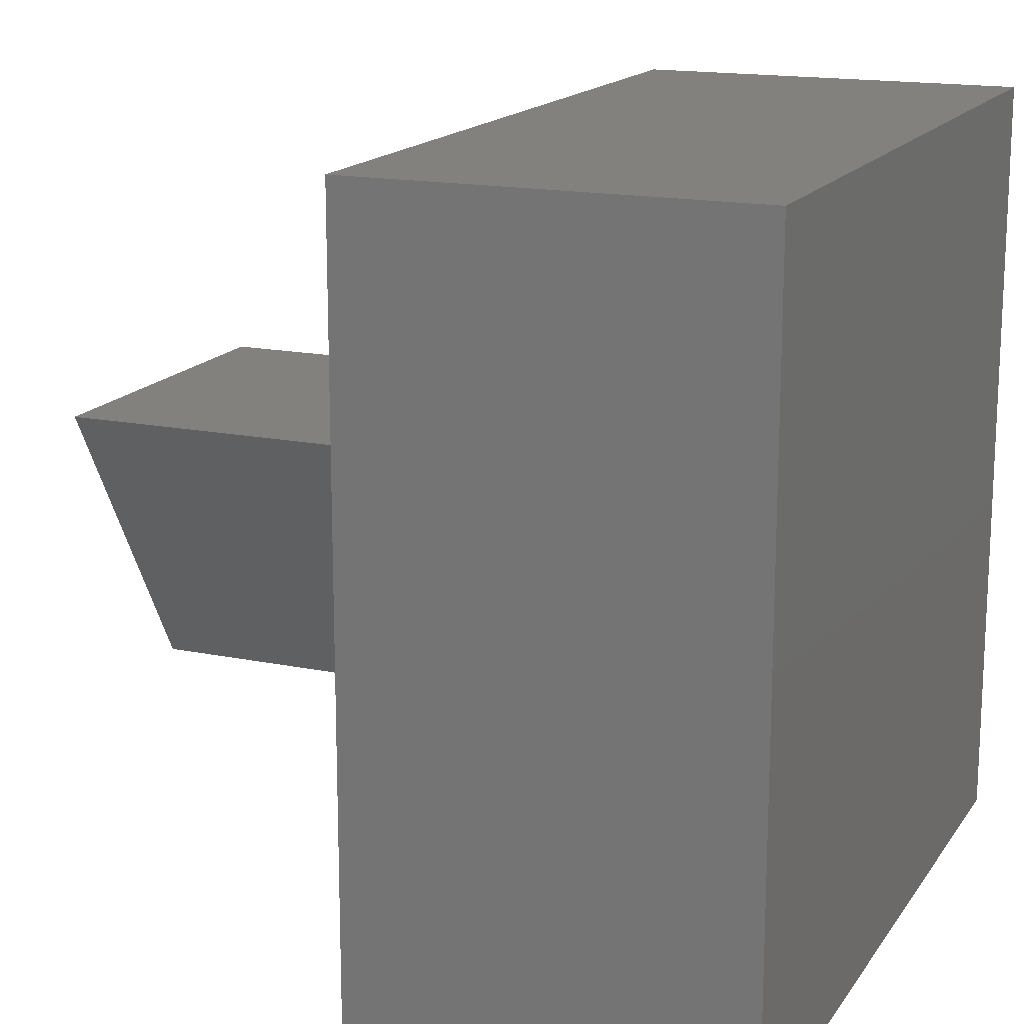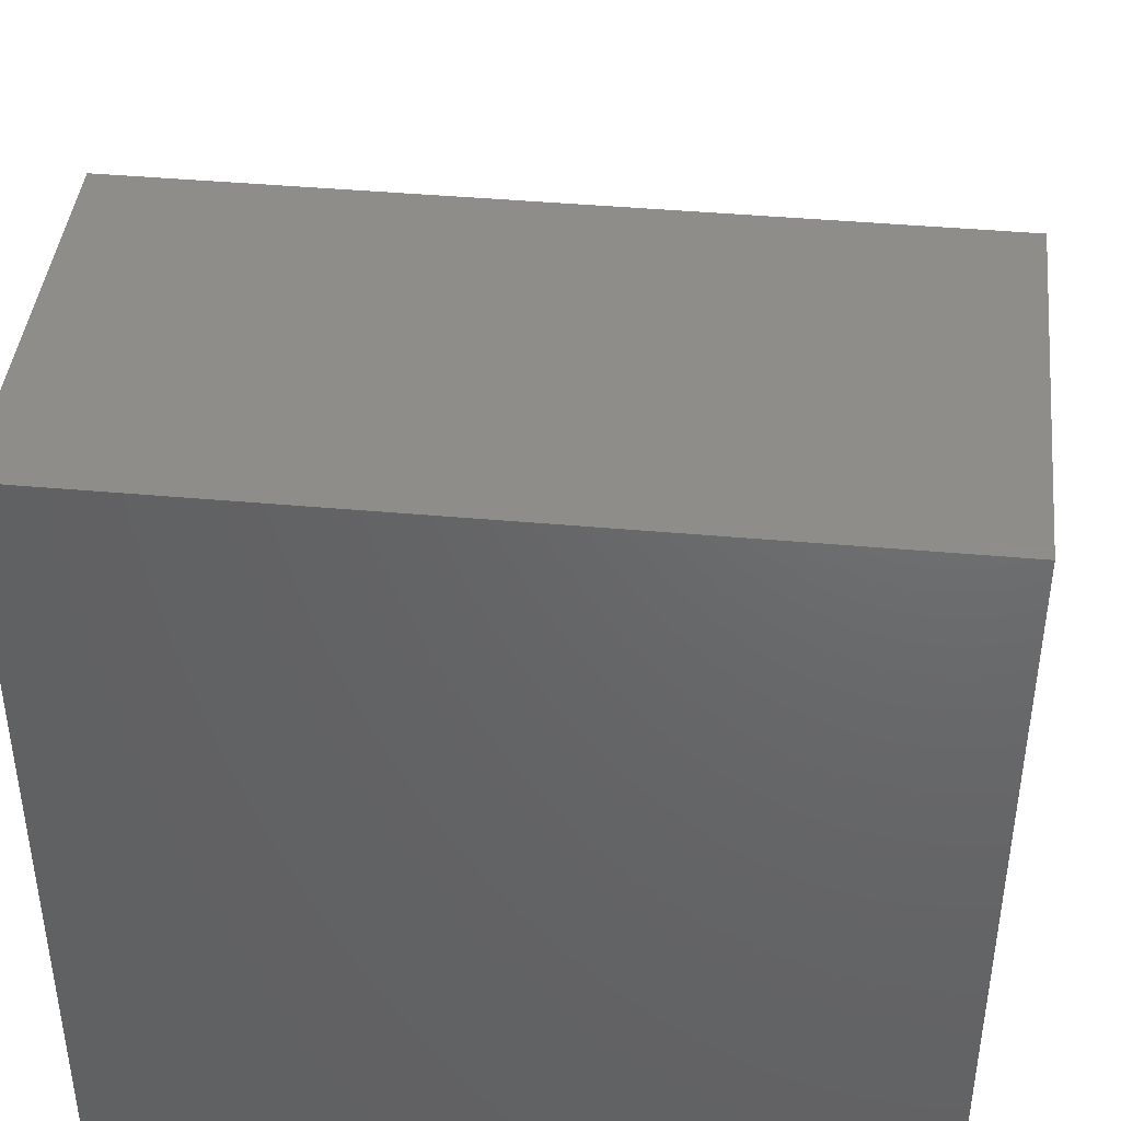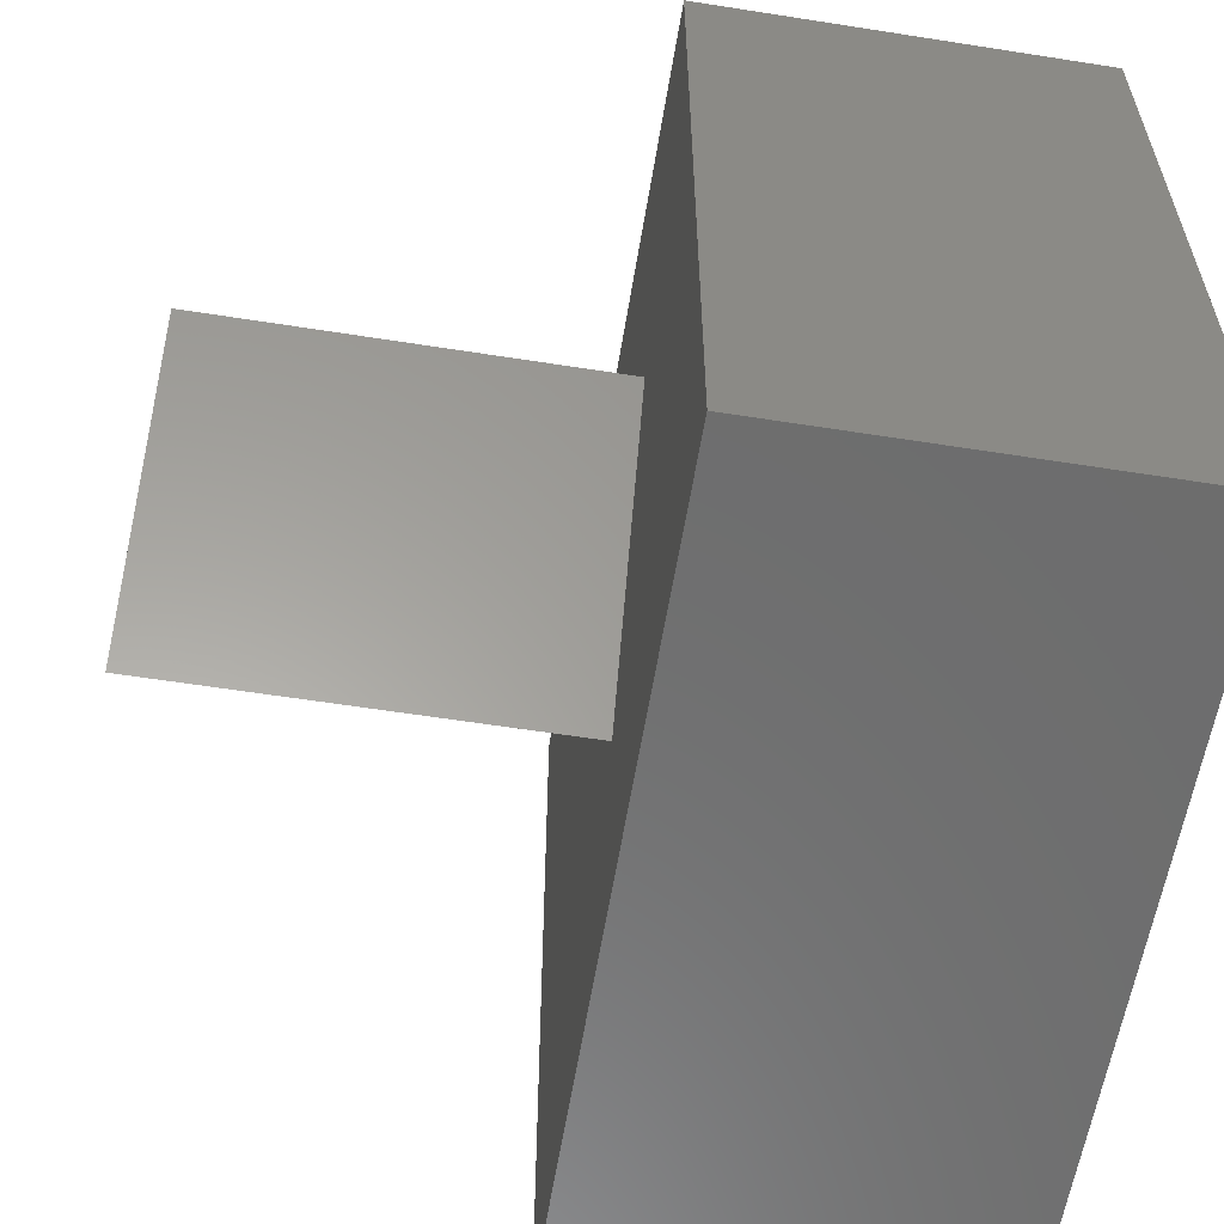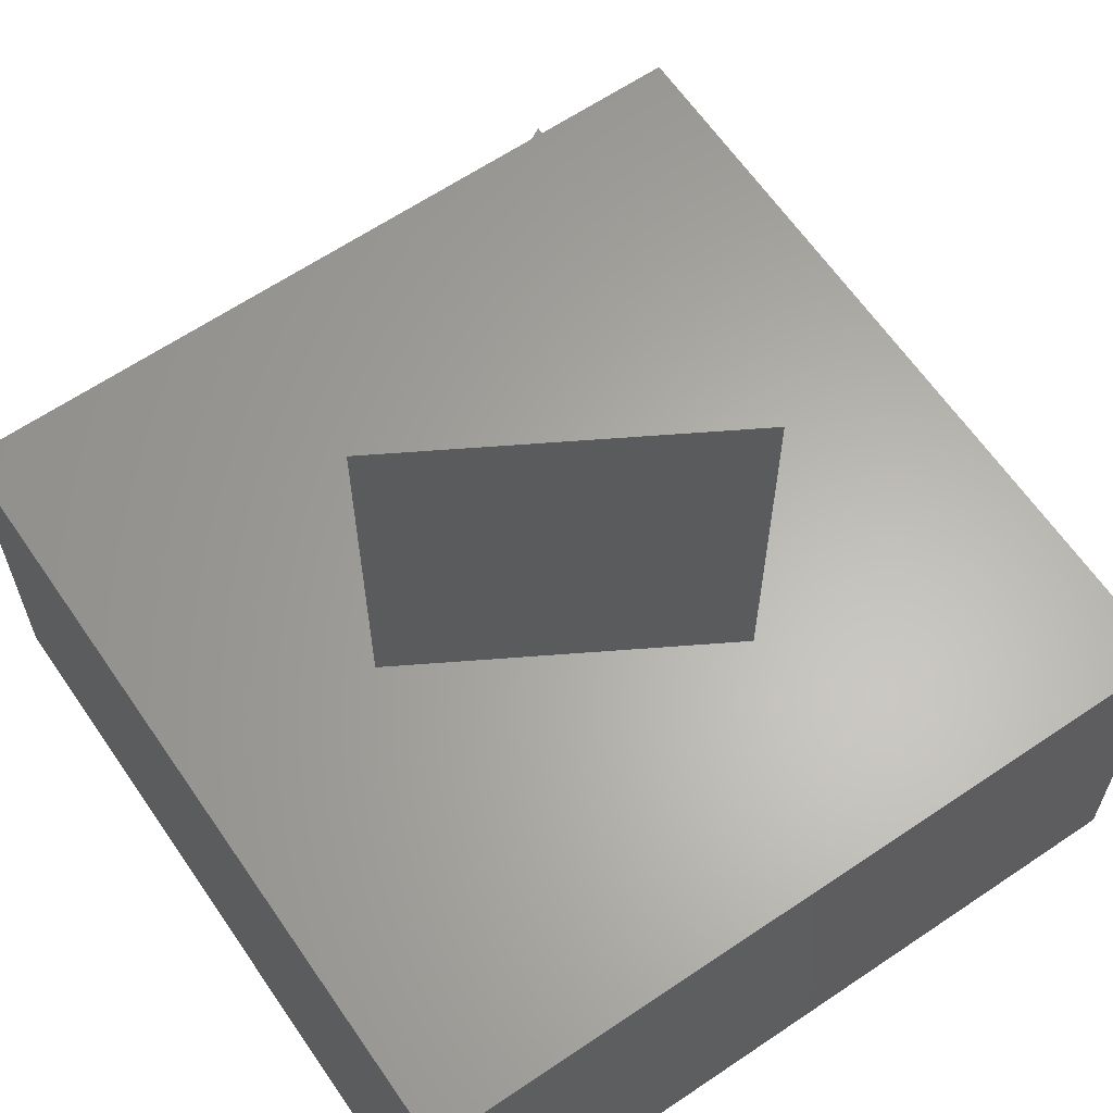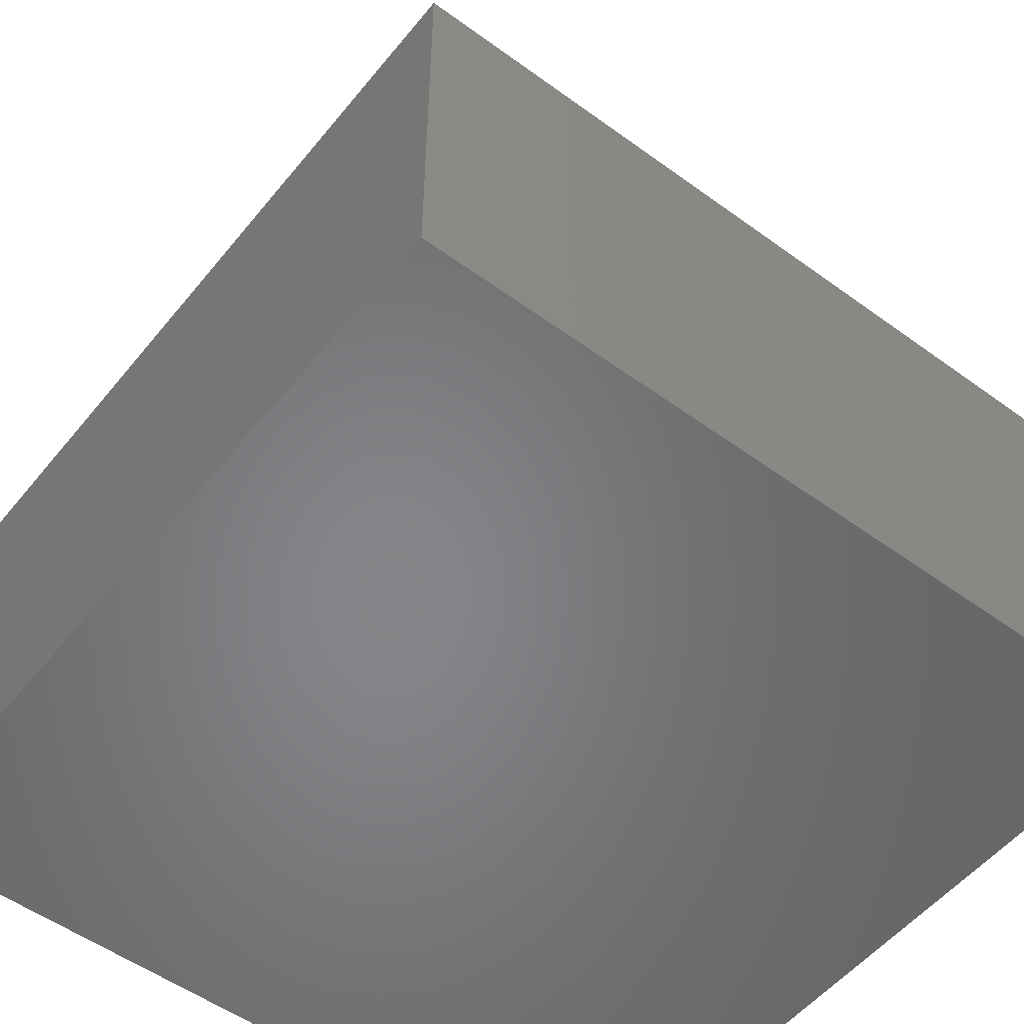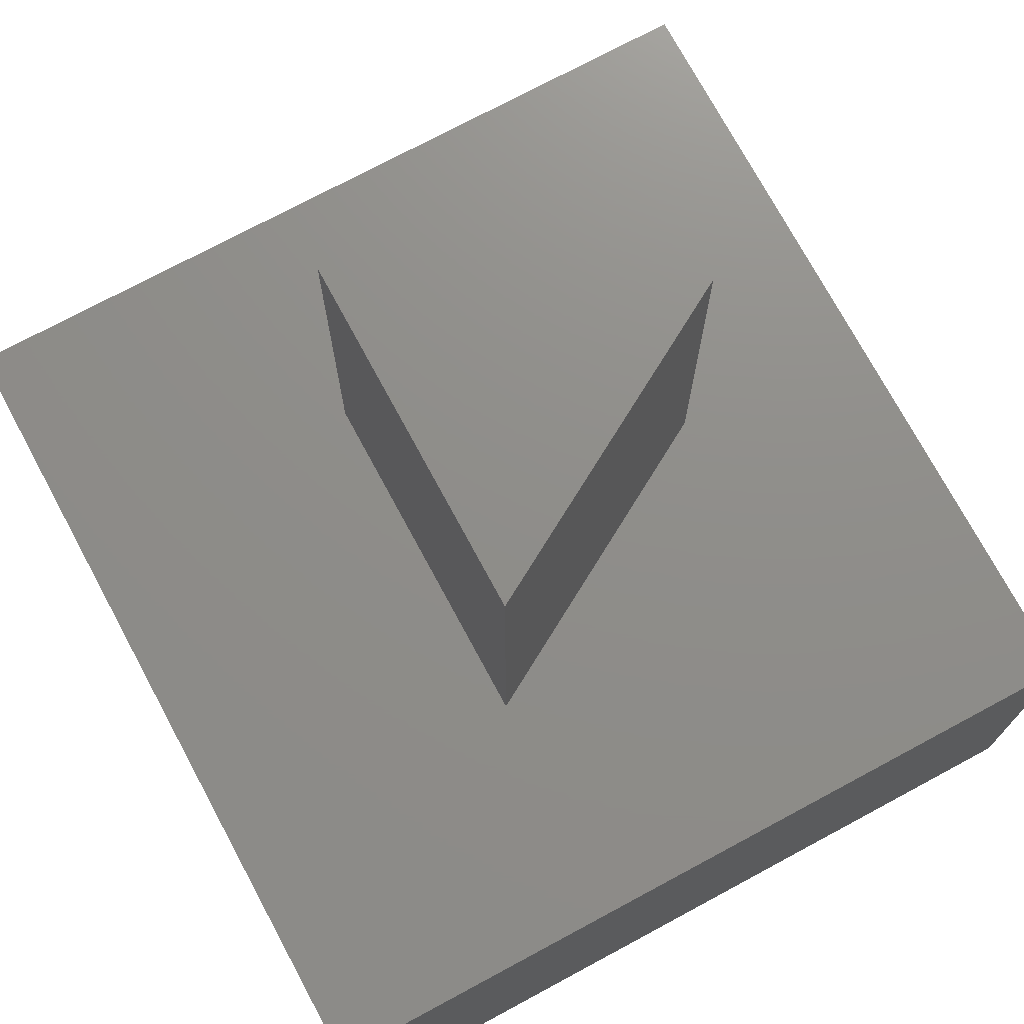
<metadata>
{"format":"stl","ext":"stl","renderer":"f3d","projection":"perspective","resolution":1024,"background":"white","views":[{"elev":16.2,"azim":112.9,"up":"+Y"},{"elev":42.2,"azim":-173.8,"up":"+Y"},{"elev":-59.3,"azim":80.8,"up":"+Y"},{"elev":63.3,"azim":55.6,"up":"+Z"},{"elev":-53.1,"azim":-128.0,"up":"+Z"},{"elev":73.7,"azim":-118.3,"up":"+Z"}]}
</metadata>
<code>
# stl→obj: 14 verts, 24 faces
v 40 0 20
v 40 40 0
v 40 40 20
v 40 0 0
v 28.66 25 20
v 11.34 25 20
v 0 40 20
v 20 10 20
v 0 0 20
v 0 0 0
v 0 40 0
v 11.34 25 40
v 28.66 25 40
v 20 10 40
f 1 2 3
f 2 1 4
f 3 5 1
f 3 6 5
f 6 3 7
f 8 1 5
f 9 6 7
f 8 9 1
f 6 9 8
f 10 7 11
f 7 10 9
f 2 7 3
f 7 2 11
f 10 1 9
f 1 10 4
f 5 12 13
f 12 5 6
f 13 12 14
f 8 12 6
f 12 8 14
f 14 5 13
f 5 14 8
f 10 2 4
f 2 10 11

</code>
